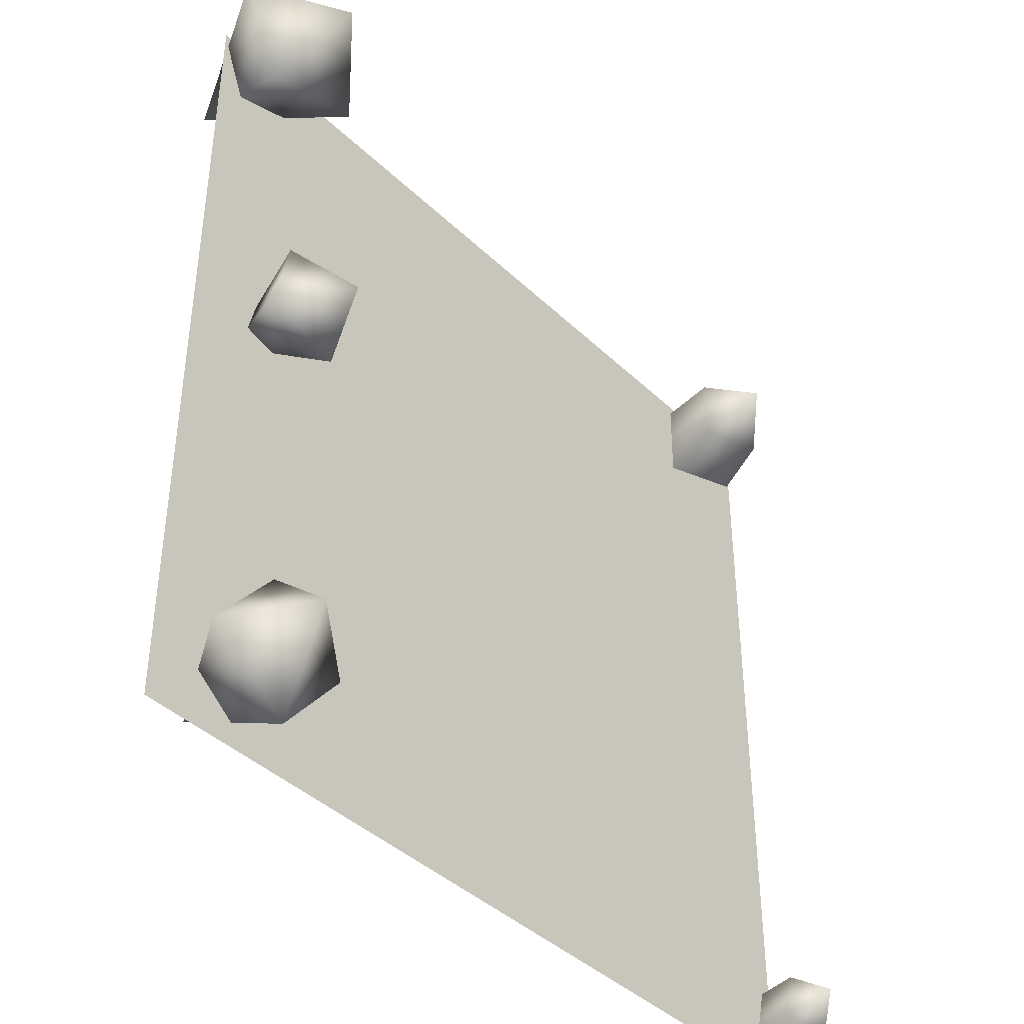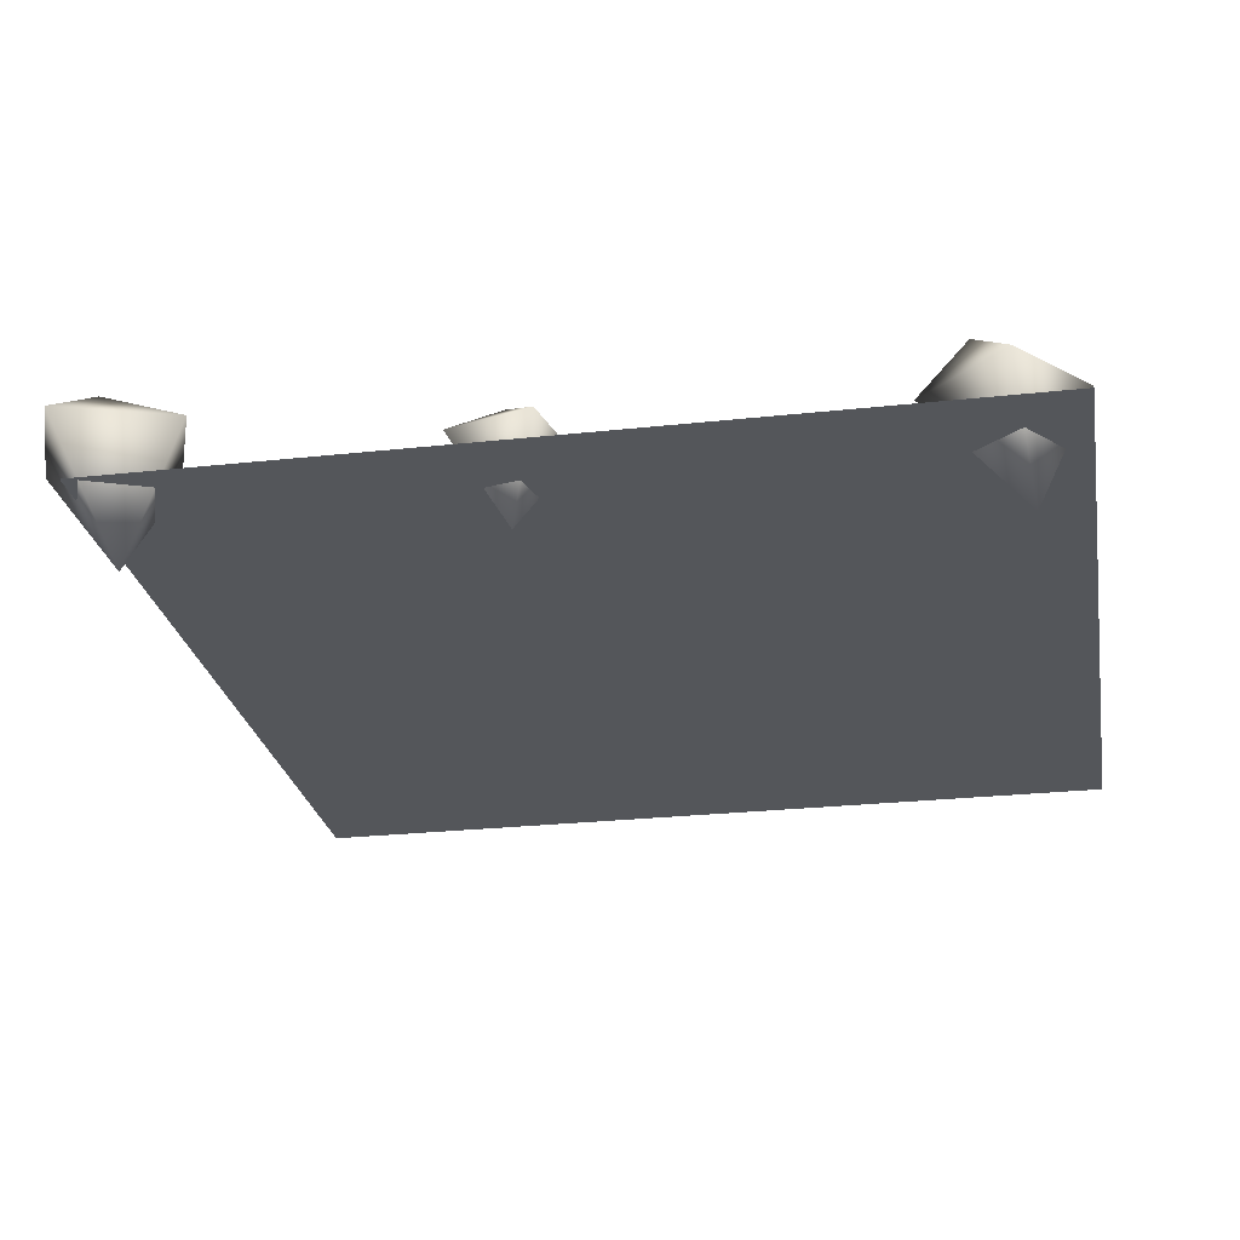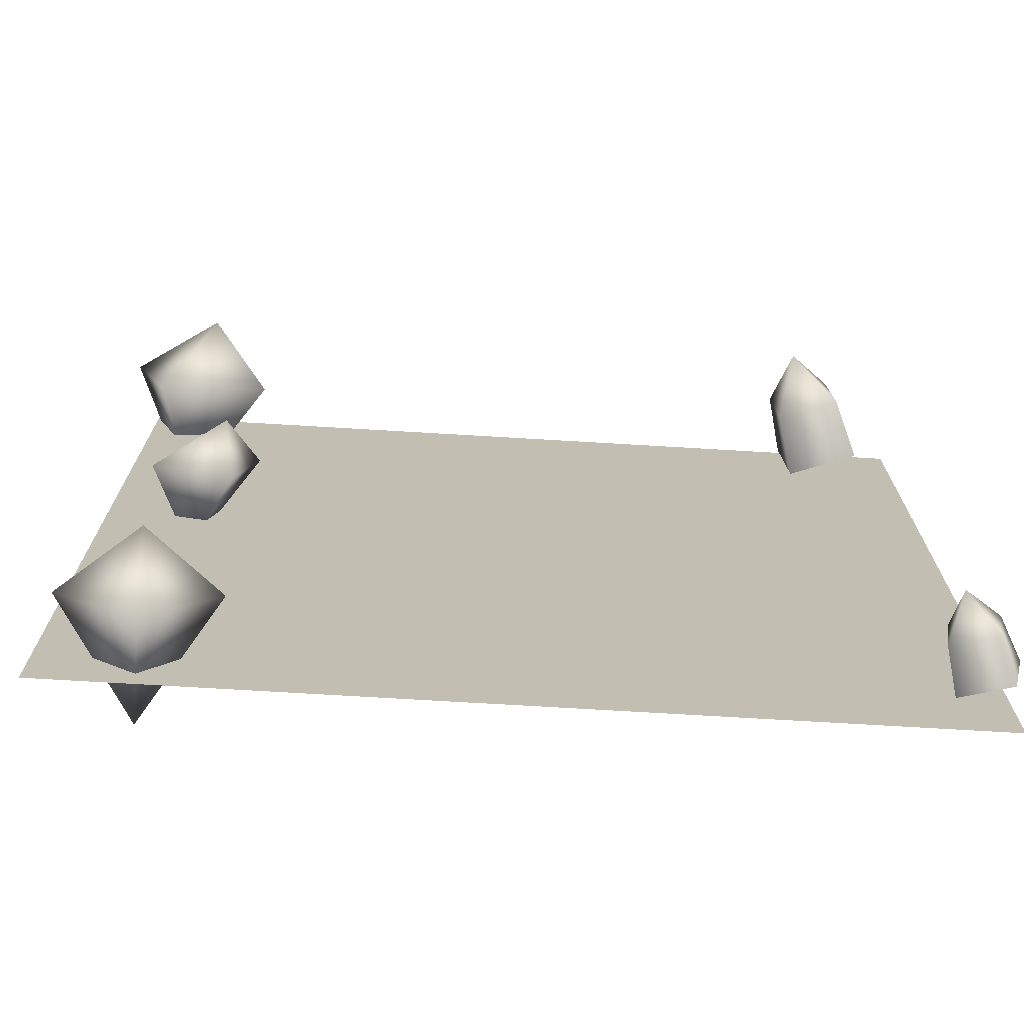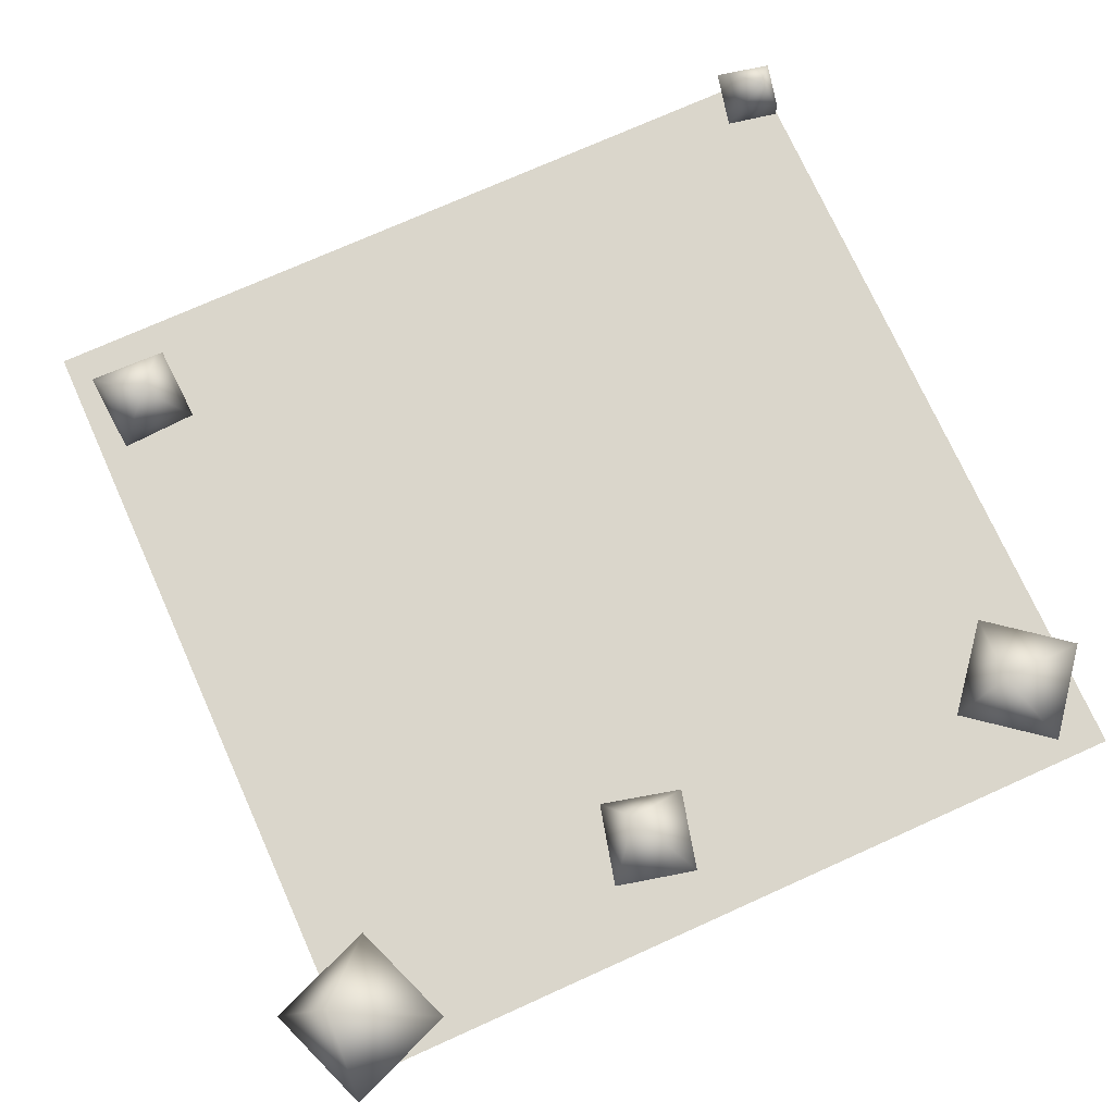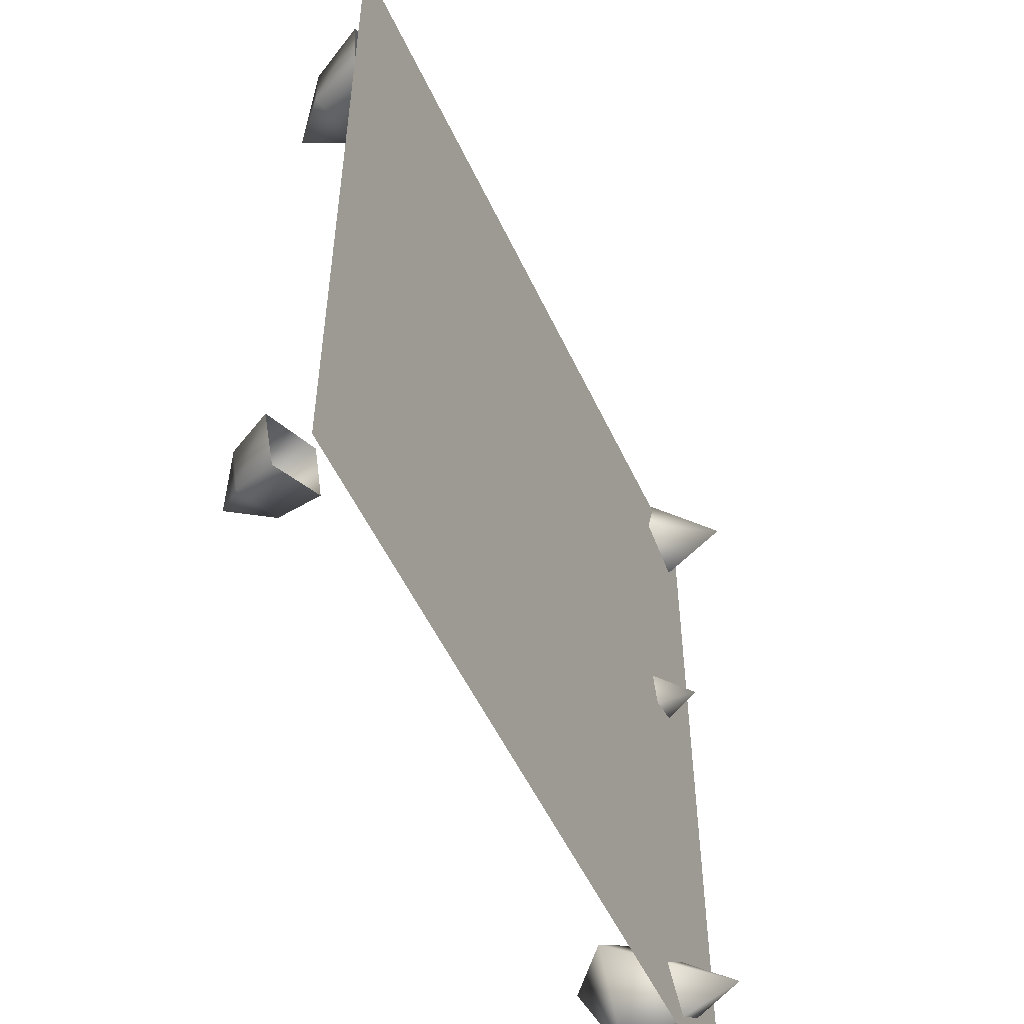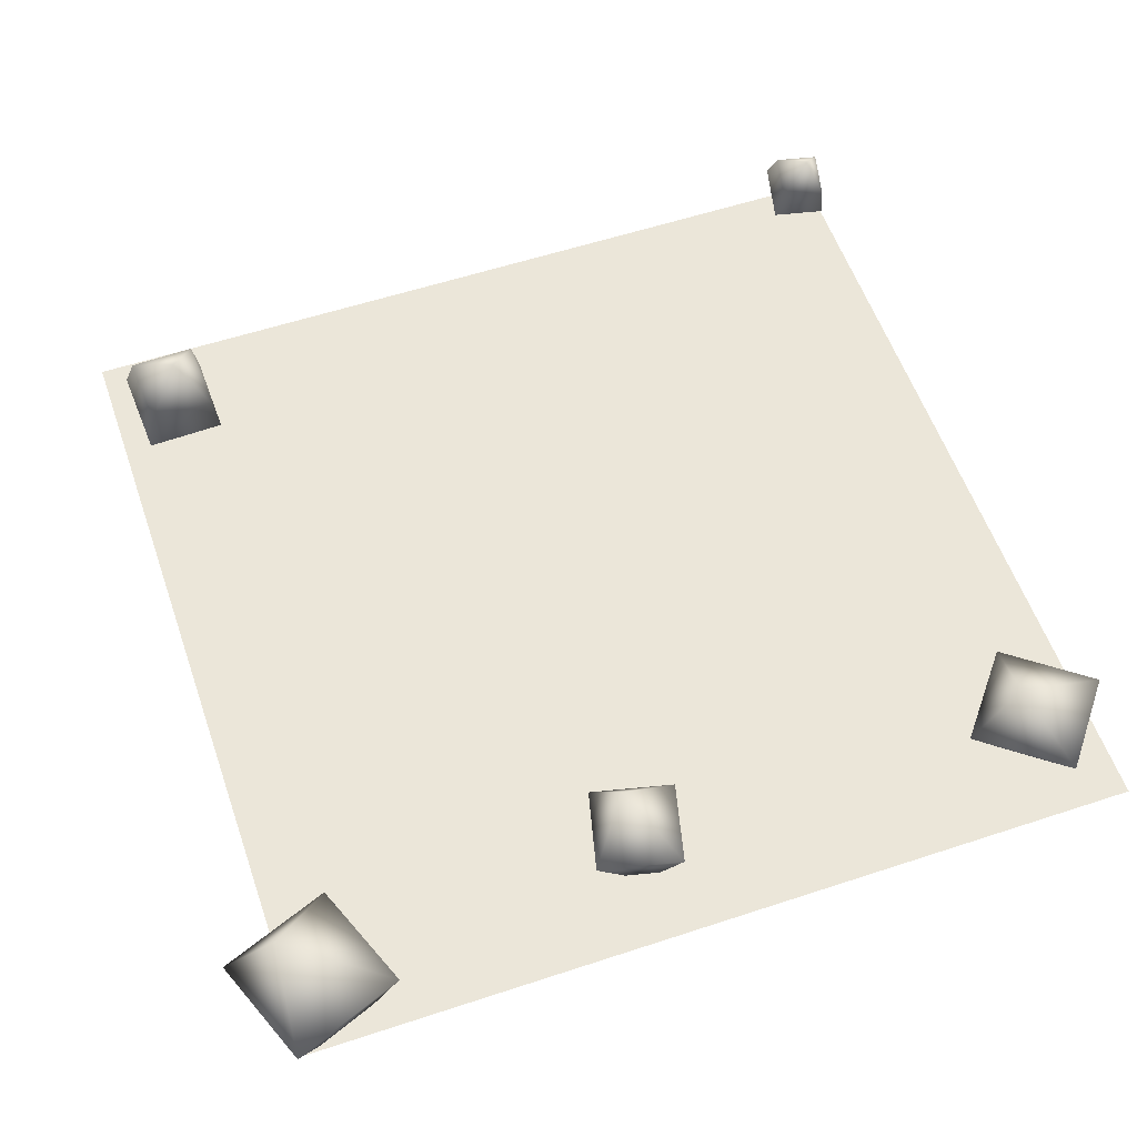
<metadata>
{"format":"obj","ext":"obj","renderer":"f3d","projection":"perspective","resolution":1024,"background":"white","views":[{"elev":-41.2,"azim":131.1,"up":"+Z"},{"elev":-25.7,"azim":100.0,"up":"+Y"},{"elev":-72.9,"azim":176.6,"up":"+Z"},{"elev":73.8,"azim":65.8,"up":"+Y"},{"elev":-53.2,"azim":-65.4,"up":"+Z"},{"elev":57.0,"azim":71.0,"up":"+Y"}]}
</metadata>
<code>
g floor2_2
v -0.5035 4.4e-08 -0.5033
v 0.5035 4.4e-08 -0.5033
v -0.5035 -4.404e-08 0.5037
v 0.5035 -4.404e-08 0.5037
v -0.4881 0.04933 -0.5035
v -0.4313 0.02934 -0.4924
v -0.4191 0.08143 -0.4837
v -0.4418 0.0335 -0.4282
v -0.4697 0.09774 -0.4928
v -0.5039 0.05348 -0.4394
v -0.4783 0.1011 -0.4404
v -0.4277 0.08482 -0.4313
v -0.4349 0.1341 -0.4625
v -0.4469 0.03564 0.381
v -0.3627 0.006564 0.3769
v -0.3425 0.08234 0.385
v -0.3552 0.01261 0.4712
v -0.4172 0.1061 0.3898
v -0.4467 0.04169 0.4771
v -0.411 0.111 0.4667
v -0.3363 0.08727 0.4619
v -0.3574 0.1589 0.4203
v 0.3096 0.06547 -0.4108
v 0.3968 -0.06808 -0.444
v 0.3872 0.0703 -0.5073
v 0.4057 0.06116 -0.3334
v 0.4842 0.06604 -0.4309
v 0.3978 0.13 -0.3908
v 0.3522 0.06689 0.434
v 0.4557 -0.08346 0.4519
v 0.4828 0.07234 0.3851
v 0.4008 0.06204 0.5642
v 0.5328 0.06754 0.5148
v 0.4261 0.1395 0.504
v 0.3508 0.06333 0.01442
v 0.4049 -0.04505 0.06746
v 0.4483 0.06726 0.03891
v 0.3264 0.05984 0.1116
v 0.4249 0.0638 0.1363
v 0.366 0.1157 0.08622
g floor2_2_0
f 3 2 1
f 3 4 2
f 7 6 5
f 6 7 8
f 5 9 7
f 9 5 10
f 11 10 8
f 10 11 9
f 12 8 7
f 8 12 11
f 9 13 7
f 11 13 9
f 12 13 11
f 7 13 12
f 16 15 14
f 15 16 17
f 14 18 16
f 18 14 19
f 20 19 17
f 19 20 18
f 21 17 16
f 17 21 20
f 18 22 16
f 20 22 18
f 21 22 20
f 16 22 21
f 25 24 23
f 23 24 26
f 27 24 25
f 26 24 27
f 23 26 28
f 25 23 28
f 27 28 26
f 25 28 27
f 31 30 29
f 29 30 32
f 33 30 31
f 32 30 33
f 29 32 34
f 31 29 34
f 33 34 32
f 31 34 33
f 37 36 35
f 35 36 38
f 39 36 37
f 38 36 39
f 35 38 40
f 37 35 40
f 39 40 38
f 37 40 39

</code>
